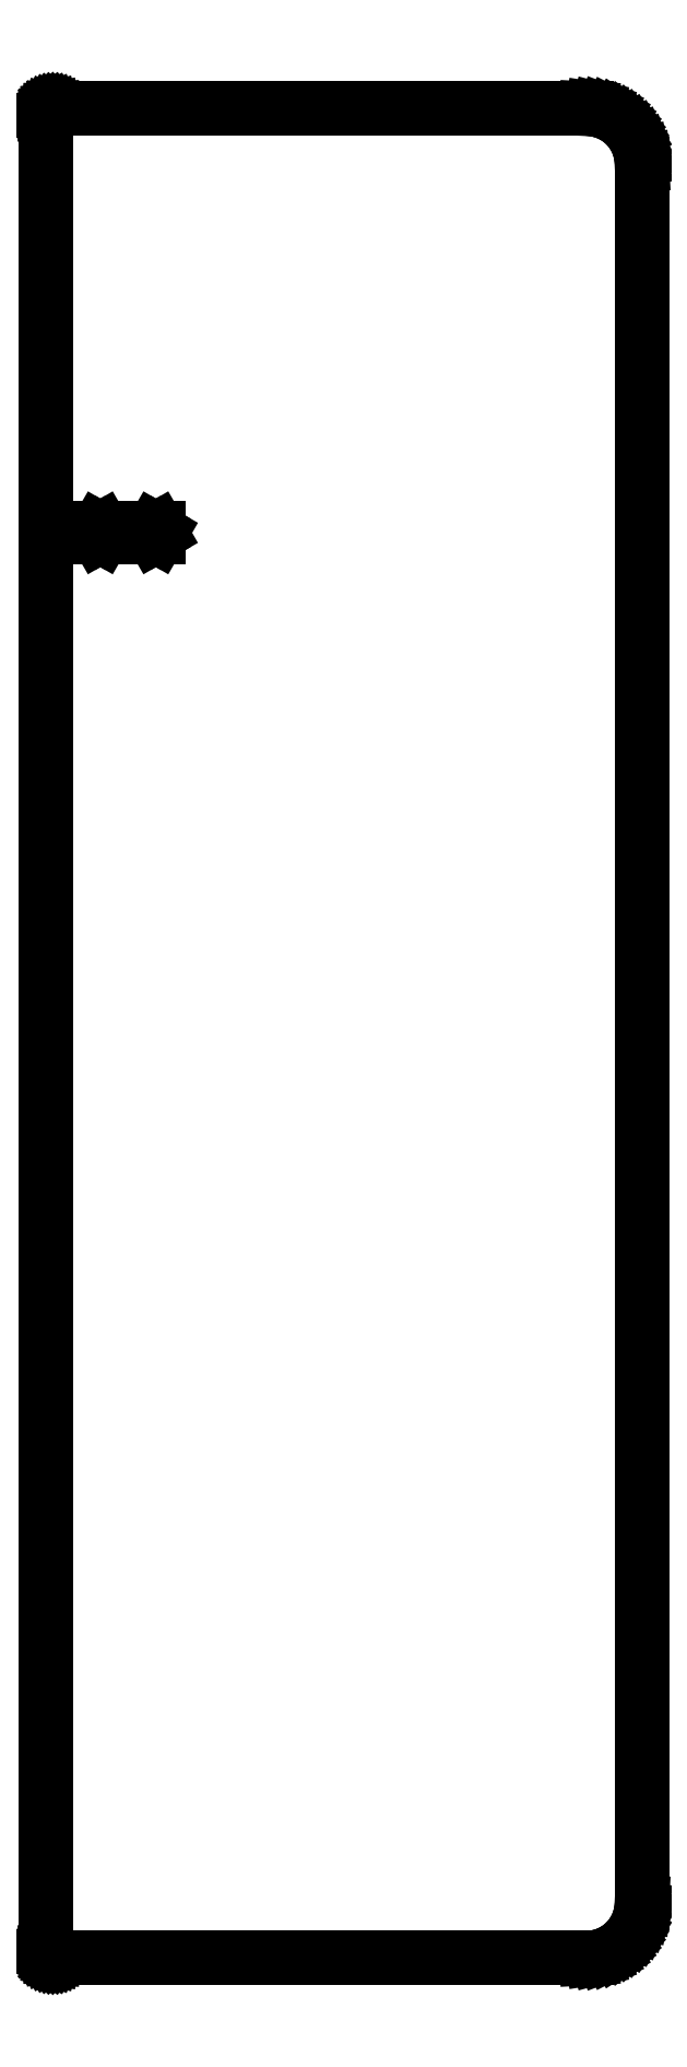
<metadata>
{"format":"dxf","ext":"dxf","renderer":"ezdxf+matplotlib","layout":"modelspace","background":"white","min_lineweight":24,"dpi":150}
</metadata>
<code>
0
SECTION
2
ENTITIES
0
LINE
8
0
10
197.1
20
-332.4
11
199.2
21
-332.1
0
LINE
8
0
10
199.2
20
-332.1
11
201.2
21
-331.5
0
LINE
8
0
10
201.2
20
-331.5
11
203.1
21
-330.8
0
LINE
8
0
10
203.1
20
-330.8
11
205
21
-329.8
0
LINE
8
0
10
205
20
-329.8
11
206.8
21
-328.7
0
LINE
8
0
10
206.8
20
-328.7
11
208.4
21
-327.4
0
LINE
8
0
10
208.4
20
-327.4
11
209.9
21
-325.9
0
LINE
8
0
10
209.9
20
-325.9
11
211.2
21
-324.3
0
LINE
8
0
10
211.2
20
-324.3
11
212.3
21
-322.5
0
LINE
8
0
10
212.3
20
-322.5
11
213.3
21
-320.6
0
LINE
8
0
10
213.3
20
-320.6
11
214
21
-318.7
0
LINE
8
0
10
214
20
-318.7
11
214.6
21
-316.7
0
LINE
8
0
10
214.6
20
-316.7
11
214.9
21
-314.6
0
LINE
8
0
10
214.9
20
-314.6
11
215
21
-312.5
0
LINE
8
0
10
215
20
-312.5
11
215
21
312.5
0
LINE
8
0
10
215
20
312.5
11
214.9
21
314.6
0
LINE
8
0
10
214.9
20
314.6
11
214.6
21
316.7
0
LINE
8
0
10
214.6
20
316.7
11
214
21
318.7
0
LINE
8
0
10
214
20
318.7
11
213.3
21
320.6
0
LINE
8
0
10
213.3
20
320.6
11
212.3
21
322.5
0
LINE
8
0
10
212.3
20
322.5
11
211.2
21
324.3
0
LINE
8
0
10
211.2
20
324.3
11
209.9
21
325.9
0
LINE
8
0
10
209.9
20
325.9
11
208.4
21
327.4
0
LINE
8
0
10
208.4
20
327.4
11
206.8
21
328.7
0
LINE
8
0
10
206.8
20
328.7
11
205
21
329.8
0
LINE
8
0
10
205
20
329.8
11
203.1
21
330.8
0
LINE
8
0
10
203.1
20
330.8
11
201.2
21
331.5
0
LINE
8
0
10
201.2
20
331.5
11
199.2
21
332.1
0
LINE
8
0
10
199.2
20
332.1
11
197.1
21
332.4
0
LINE
8
0
10
197.1
20
332.4
11
195
21
332.5
0
LINE
8
0
10
195
20
332.5
11
3
21
332.5
0
LINE
8
0
10
3
20
332.5
11
2.739
21
332.5
0
LINE
8
0
10
2.739
20
332.5
11
2.48
21
332.4
0
LINE
8
0
10
2.48
20
332.4
11
2.227
21
332.4
0
LINE
8
0
10
2.227
20
332.4
11
1.983
21
332.3
0
LINE
8
0
10
1.983
20
332.3
11
1.75
21
332.2
0
LINE
8
0
10
1.75
20
332.2
11
1.531
21
332
0
LINE
8
0
10
1.531
20
332
11
1.327
21
331.9
0
LINE
8
0
10
1.327
20
331.9
11
1.142
21
331.7
0
LINE
8
0
10
1.142
20
331.7
11
0.9774
21
331.5
0
LINE
8
0
10
0.9774
20
331.5
11
0.8349
21
331.2
0
LINE
8
0
10
0.8349
20
331.2
11
0.7161
21
331
0
LINE
8
0
10
0.7161
20
331
11
0.6223
21
330.8
0
LINE
8
0
10
0.6223
20
330.8
11
0.5546
21
330.5
0
LINE
8
0
10
0.5546
20
330.5
11
0.5137
21
330.3
0
LINE
8
0
10
0.5137
20
330.3
11
0.5
21
330
0
LINE
8
0
10
0.5
20
330
11
0.5
21
-330
0
LINE
8
0
10
0.5
20
-330
11
0.5137
21
-330.3
0
LINE
8
0
10
0.5137
20
-330.3
11
0.5546
21
-330.5
0
LINE
8
0
10
0.5546
20
-330.5
11
0.6223
21
-330.8
0
LINE
8
0
10
0.6223
20
-330.8
11
0.7161
21
-331
0
LINE
8
0
10
0.7161
20
-331
11
0.8349
21
-331.2
0
LINE
8
0
10
0.8349
20
-331.2
11
0.9774
21
-331.5
0
LINE
8
0
10
0.9774
20
-331.5
11
1.142
21
-331.7
0
LINE
8
0
10
1.142
20
-331.7
11
1.327
21
-331.9
0
LINE
8
0
10
1.327
20
-331.9
11
1.531
21
-332
0
LINE
8
0
10
1.531
20
-332
11
1.75
21
-332.2
0
LINE
8
0
10
1.75
20
-332.2
11
1.983
21
-332.3
0
LINE
8
0
10
1.983
20
-332.3
11
2.227
21
-332.4
0
LINE
8
0
10
2.227
20
-332.4
11
2.48
21
-332.4
0
LINE
8
0
10
2.48
20
-332.4
11
2.739
21
-332.5
0
LINE
8
0
10
2.739
20
-332.5
11
3
21
-332.5
0
LINE
8
0
10
3
20
-332.5
11
195
21
-332.5
0
LINE
8
0
10
195
20
-332.5
11
197.1
21
-332.4
0
LINE
8
0
10
39.13
20
178.5
11
38.27
21
180
0
LINE
8
0
10
38.27
20
180
11
39.13
21
181.5
0
LINE
8
0
10
39.13
20
181.5
11
40.87
21
181.5
0
LINE
8
0
10
40.87
20
181.5
11
41.73
21
180
0
LINE
8
0
10
41.73
20
180
11
40.87
21
178.5
0
LINE
8
0
10
40.87
20
178.5
11
39.13
21
178.5
0
LINE
8
0
10
19.13
20
178.5
11
18.27
21
180
0
LINE
8
0
10
18.27
20
180
11
19.13
21
181.5
0
LINE
8
0
10
19.13
20
181.5
11
20.87
21
181.5
0
LINE
8
0
10
20.87
20
181.5
11
21.73
21
180
0
LINE
8
0
10
21.73
20
180
11
20.87
21
178.5
0
LINE
8
0
10
20.87
20
178.5
11
19.13
21
178.5
0
ENDSEC
0
EOF

</code>
